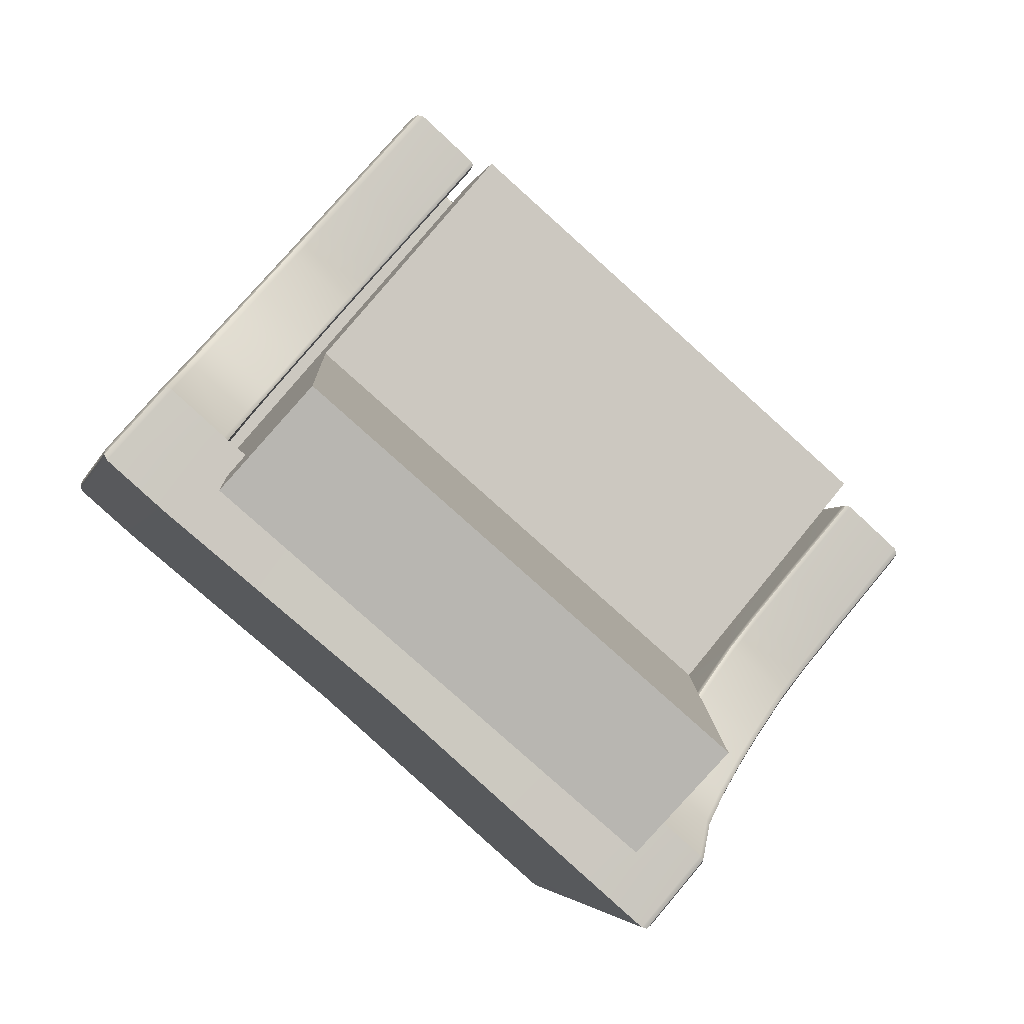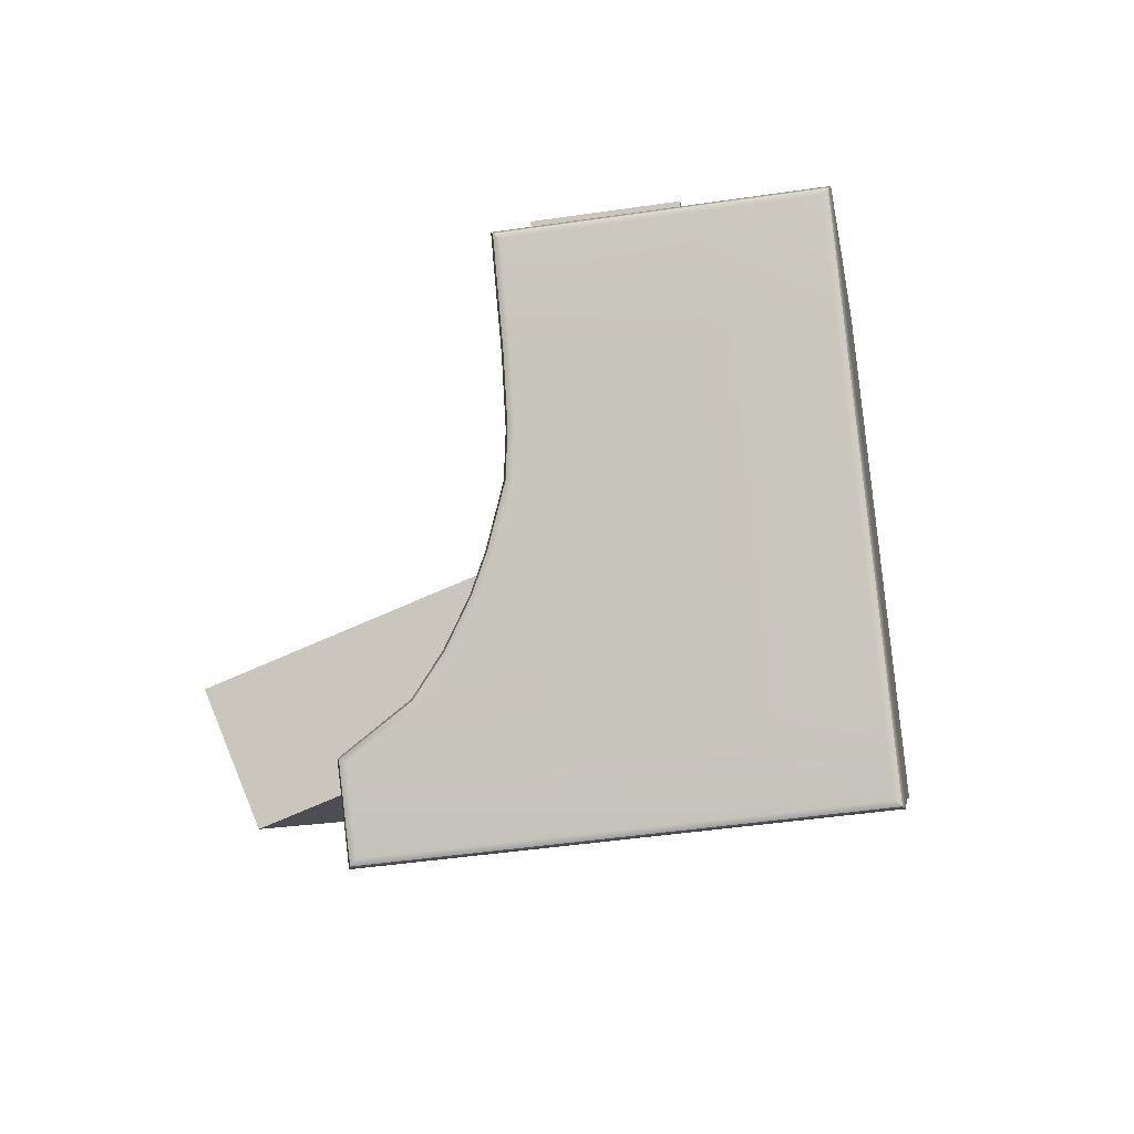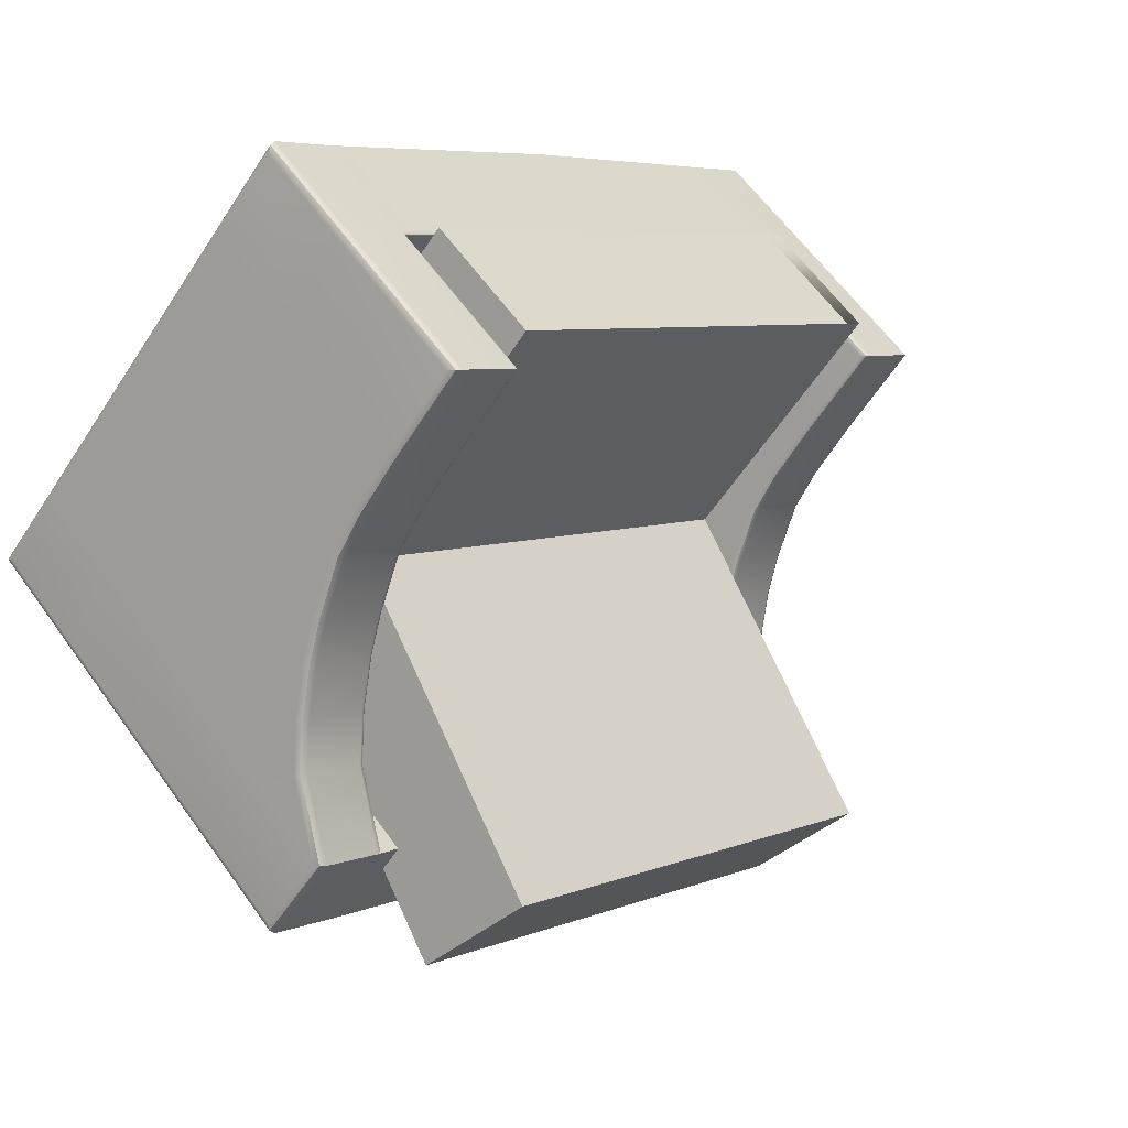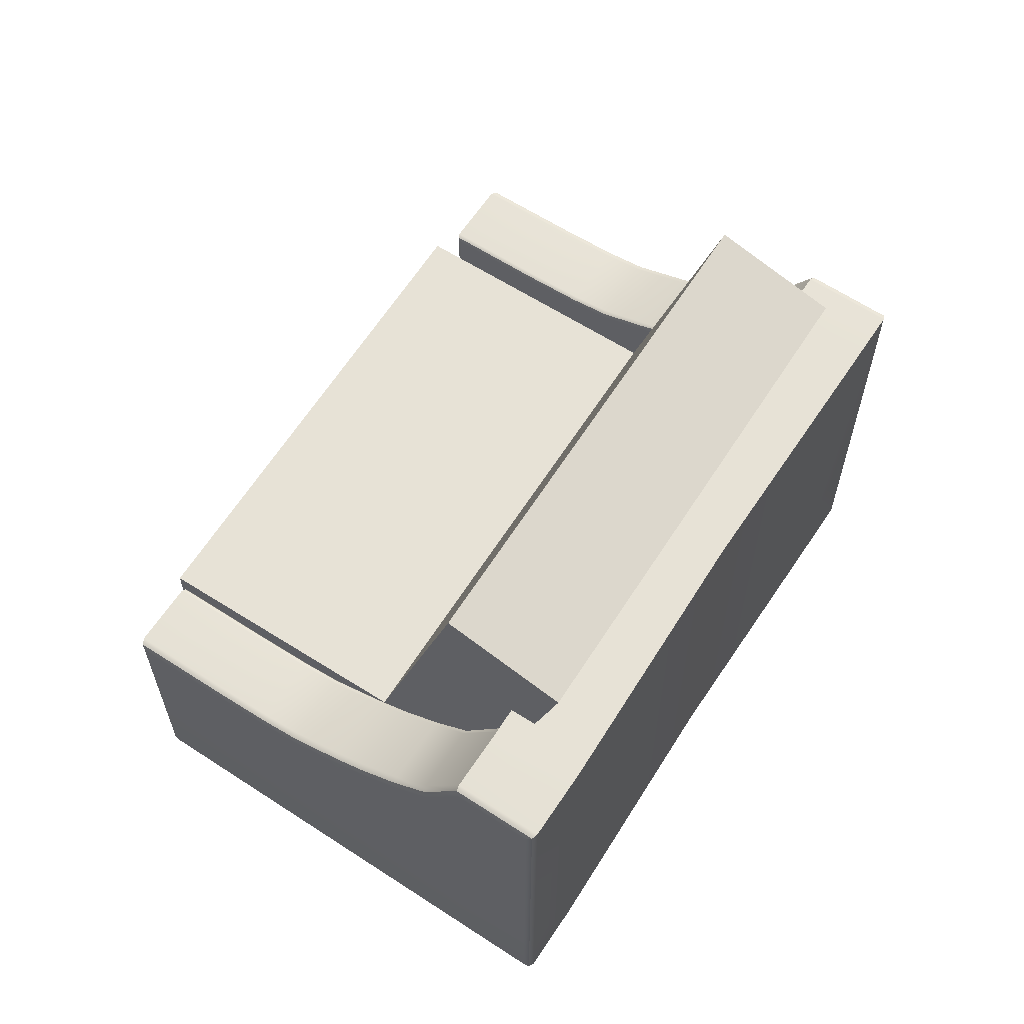
<metadata>
{"format":"obj","ext":"obj","renderer":"f3d","projection":"perspective","resolution":1024,"background":"white","views":[{"elev":-3.3,"azim":167.3,"up":"+Z"},{"elev":-45.1,"azim":-80.3,"up":"+Z"},{"elev":61.6,"azim":144.4,"up":"+Z"},{"elev":63.5,"azim":82.2,"up":"+Y"}]}
</metadata>
<code>
g default
v 4.326 -0.2583 -14.14
v 7.362 -0.2583 -11.54
v 6.363 0.5917 -16.45
v 9.399 0.5917 -13.86
v 6.363 -0.2583 -16.45
v 9.399 -0.2583 -13.86
v 9.853 0.5917 -13.45
v 5.908 0.5917 -16.86
v 6.807 0.5917 -16.96
v 9.844 0.5917 -14.36
v 9.844 -0.2583 -14.36
v 6.807 -0.2583 -16.96
v 9.844 3.114 -14.36
v 6.807 3.114 -16.96
v 8.967 0.5917 -13.37
v 5.931 0.5917 -15.96
v 5.476 0.5917 -16.37
v 5.931 -0.2583 -15.96
v 8.967 -0.2583 -13.37
v 9.421 0.5917 -12.96
v 8.635 0.5917 -12.99
v 5.598 0.5917 -15.59
v 5.144 0.5917 -15.99
v 5.598 -0.2583 -15.59
v 8.635 -0.2583 -12.99
v 9.089 0.5917 -12.59
v 8.163 0.5917 -12.45
v 5.127 0.5917 -15.05
v 4.672 0.5917 -15.45
v 5.127 -0.2583 -15.05
v 8.163 -0.2583 -12.45
v 8.618 0.5917 -12.05
v 9.84 -0.2405 -13.47
v 9.853 -0.1977 -13.45
v 9.808 -0.2583 -13.49
v 9.408 -0.2405 -12.98
v 9.376 -0.2583 -13
v 9.421 -0.1977 -12.96
v 7.815 -0.2405 -11.17
v 7.856 -0.1977 -11.19
v 7.771 -0.2583 -11.18
v 7.815 0.5917 -11.17
v 7.771 0.5917 -11.18
v 7.856 0.5917 -11.19
v 5.921 -0.2405 -16.84
v 5.953 -0.2583 -16.82
v 5.908 -0.1977 -16.86
v 5.49 -0.2405 -16.35
v 5.476 -0.1977 -16.37
v 5.522 -0.2583 -16.33
v 3.896 -0.2405 -14.55
v 3.917 -0.2583 -14.5
v 3.911 -0.1977 -14.59
v 3.896 0.5917 -14.55
v 3.911 0.5917 -14.59
v 3.917 0.5917 -14.5
v 10.27 -0.2405 -13.96
v 10.26 -0.1977 -13.91
v 10.25 -0.2583 -14
v 10.27 0.5917 -13.96
v 10.26 0.5917 -13.91
v 10.25 0.5917 -14
v 6.355 -0.2405 -17.34
v 6.398 -0.2583 -17.32
v 6.313 -0.1977 -17.31
v 6.355 0.5917 -17.34
v 6.398 0.5917 -17.32
v 6.313 0.5917 -17.31
v 7.815 1.805 -11.17
v 7.771 1.822 -11.18
v 7.856 1.763 -11.19
v 8.606 1.847 -12.07
v 8.572 1.864 -12.09
v 8.625 1.804 -12.06
v 3.896 1.805 -14.55
v 3.911 1.763 -14.59
v 3.917 1.822 -14.5
v 4.688 1.847 -15.44
v 4.718 1.864 -15.41
v 4.68 1.804 -15.46
v 10.27 3.097 -13.96
v 10.26 3.054 -13.91
v 10.25 3.114 -14
v 9.845 3.097 -13.47
v 9.872 3.054 -13.48
v 9.808 3.114 -13.49
v 6.355 3.097 -17.34
v 6.398 3.114 -17.32
v 6.313 3.054 -17.31
v 5.927 3.097 -16.85
v 5.953 3.114 -16.82
v 5.927 3.054 -16.88
v 9.461 2.377 -13.04
v 9.492 2.343 -13.05
v 9.421 2.391 -13.06
v 5.542 2.377 -16.41
v 5.567 2.391 -16.38
v 5.547 2.343 -16.45
v 5.157 -0.2405 -15.98
v 5.144 -0.1977 -15.99
v 5.189 -0.2583 -15.95
v 9.076 -0.2405 -12.6
v 9.044 -0.2583 -12.63
v 9.089 -0.1977 -12.59
v 9.08 2.051 -12.6
v 9.105 2.011 -12.61
v 9.044 2.067 -12.63
v 5.162 2.051 -15.98
v 5.189 2.067 -15.95
v 5.16 2.011 -16.01
v 4.686 -0.2405 -15.44
v 4.672 -0.1977 -15.45
v 4.718 -0.2583 -15.41
v 8.604 -0.2405 -12.06
v 8.572 -0.2583 -12.09
v 8.618 -0.1977 -12.05
v 4.325 0.5794 -14.16
v 4.353 0.5917 -14.17
v 4.294 0.5499 -14.17
v 7.379 0.5794 -11.54
v 7.389 0.5917 -11.57
v 7.393 0.5499 -11.52
v 7.379 1.81 -11.54
v 7.389 1.781 -11.57
v 7.393 1.822 -11.52
v 8.174 1.852 -12.45
v 8.168 1.823 -12.46
v 8.194 1.864 -12.43
v 4.325 1.81 -14.16
v 4.353 1.781 -14.17
v 4.294 1.822 -14.17
v 5.119 1.852 -15.06
v 5.132 1.823 -15.06
v 5.096 1.864 -15.08
v 9.411 3.098 -13.84
v 9.399 3.06 -13.86
v 9.439 3.114 -13.82
v 6.351 3.098 -16.47
v 6.363 3.06 -16.45
v 6.322 3.114 -16.49
v 9.026 2.382 -13.41
v 9.03 2.358 -13.44
v 9.043 2.391 -13.39
v 5.972 2.382 -16.03
v 5.994 2.358 -16.04
v 5.945 2.391 -16.04
v 8.647 2.056 -12.98
v 8.645 2.029 -13
v 8.666 2.067 -12.96
v 5.593 2.056 -15.6
v 5.609 2.029 -15.6
v 5.567 2.067 -15.62
v 8.833 1.853 -12.3
v 8.812 1.894 -12.3
v 8.776 1.912 -12.32
v 8.398 1.912 -12.66
v 8.379 1.9 -12.68
v 8.375 1.871 -12.69
v 8.367 0.5917 -12.68
v 5.331 0.5917 -15.28
v 5.339 1.871 -15.29
v 5.324 1.9 -15.29
v 5.3 1.912 -15.31
v 4.922 1.912 -15.64
v 4.893 1.894 -15.68
v 4.888 1.853 -15.7
v 4.877 0.5917 -15.68
v 4.877 -0.1977 -15.68
v 4.89 -0.2405 -15.67
v 4.922 -0.2583 -15.64
v 5.331 -0.2583 -15.28
v 8.367 -0.2583 -12.68
v 8.776 -0.2583 -12.32
v 8.808 -0.2405 -12.3
v 8.822 -0.1977 -12.28
v 8.822 0.5917 -12.28
v 9.279 2.139 -12.8
v 9.251 2.176 -12.8
v 9.213 2.192 -12.82
v 8.835 2.192 -13.15
v 8.817 2.181 -13.18
v 8.818 2.156 -13.2
v 8.784 0.5917 -13.16
v 5.748 0.5917 -15.76
v 5.782 2.156 -15.8
v 5.763 2.181 -15.79
v 5.737 2.192 -15.81
v 5.359 2.192 -16.14
v 5.333 2.176 -16.18
v 5.334 2.139 -16.2
v 5.293 0.5917 -16.16
v 5.293 -0.1977 -16.16
v 5.307 -0.2405 -16.15
v 5.339 -0.2583 -16.12
v 5.748 -0.2583 -15.76
v 8.784 -0.2583 -13.16
v 9.193 -0.2583 -12.8
v 9.225 -0.2405 -12.77
v 9.238 -0.1977 -12.76
v 9.238 0.5917 -12.76
v 8.333 1.779 -11.73
v 8.306 1.821 -11.73
v 8.268 1.839 -11.75
v 7.891 1.839 -12.08
v 7.872 1.827 -12.1
v 7.873 1.798 -12.12
v 7.87 0.5917 -12.12
v 4.834 0.5917 -14.72
v 4.837 1.798 -14.72
v 4.818 1.827 -14.72
v 4.792 1.839 -14.74
v 4.414 1.839 -15.07
v 4.388 1.821 -15.1
v 4.388 1.779 -15.13
v 4.384 0.5917 -15.13
v 4.384 -0.1977 -15.13
v 4.386 -0.2405 -15.1
v 4.414 -0.2583 -15.07
v 4.823 -0.2583 -14.71
v 7.859 -0.2583 -12.11
v 8.268 -0.2583 -11.75
v 8.305 -0.2405 -11.72
v 8.329 -0.1977 -11.72
v 8.329 0.5917 -11.72
v 9.672 2.567 -13.25
v 9.643 2.605 -13.24
v 9.604 2.621 -13.26
v 9.231 2.621 -13.59
v 9.208 2.609 -13.62
v 9.204 2.578 -13.63
v 9.171 0.5917 -13.6
v 6.135 0.5917 -16.2
v 6.168 2.578 -16.23
v 6.151 2.609 -16.24
v 6.123 2.621 -16.26
v 5.75 2.621 -16.58
v 5.724 2.605 -16.62
v 5.727 2.567 -16.65
v 5.681 0.5917 -16.6
v 5.681 -0.1977 -16.6
v 5.694 -0.2405 -16.59
v 5.726 -0.2583 -16.56
v 6.135 -0.2583 -16.2
v 9.171 -0.2583 -13.6
v 9.58 -0.2583 -13.24
v 9.612 -0.2405 -13.21
v 9.626 -0.1977 -13.2
v 9.626 0.5917 -13.2
v 7.795 3.091 -15.19
v 7.795 0.5917 -15.19
v 7.567 0.5917 -14.93
v 7.363 0.5917 -14.7
v 7.18 0.5917 -14.49
v 7.031 0.5917 -14.32
v 6.763 0.5917 -14.02
v 6.559 0.5917 -13.78
v 6.266 0.5917 -13.45
v 5.77 0.5737 -12.89
v 5.758 -0.2583 -12.88
v 6.255 -0.2583 -13.44
v 6.559 -0.2583 -13.78
v 6.763 -0.2583 -14.02
v 7.031 -0.2583 -14.32
v 7.18 -0.2583 -14.49
v 7.363 -0.2583 -14.7
v 7.567 -0.2583 -14.93
v 7.795 -0.2583 -15.19
v 8.24 -0.2583 -15.69
v 8.24 0.5917 -15.69
v 8.24 3.114 -15.69
v 4.279 0.6941 -13.97
v 7.194 0.6941 -11.49
v 4.279 1.646 -13.97
v 7.194 1.646 -11.49
v 6.33 1.646 -16.38
v 9.246 1.646 -13.9
v 6.33 0.6941 -16.38
v 9.246 0.6941 -13.9
v 4.399 1.646 -13.87
v 6.451 1.646 -16.28
v 6.451 0.6941 -16.28
v 4.399 0.6941 -13.87
v 7.047 1.646 -11.62
v 9.099 1.646 -14.02
v 9.099 0.6941 -14.02
v 7.047 0.6941 -11.62
v 4.379 1.646 -14.09
v 4.379 0.6941 -14.09
v 4.499 0.6941 -13.99
v 7.147 0.6941 -11.73
v 7.294 0.6941 -11.61
v 7.294 1.646 -11.61
v 7.147 1.646 -11.73
v 4.499 1.646 -13.99
v 6.03 4.042 -16.03
v 8.946 4.042 -13.55
v 6.625 3.783 -16.73
v 9.54 3.783 -14.24
v 6.066 0.7389 -16.07
v 8.981 0.7389 -13.59
v 5.472 0.9982 -15.37
v 8.387 0.9982 -12.89
v 6.745 3.783 -16.62
v 6.186 0.7389 -15.97
v 5.592 0.9982 -15.27
v 6.151 4.042 -15.93
v 9.393 3.783 -14.37
v 8.834 0.7389 -13.71
v 8.24 0.9982 -13.02
v 8.799 4.042 -13.67
v 6.597 3.635 -16.7
v 6.003 3.894 -16
v 6.123 3.894 -15.9
v 8.771 3.894 -13.64
v 8.919 3.894 -13.51
v 9.513 3.635 -14.21
v 9.366 3.635 -14.34
v 6.718 3.635 -16.59
g Couch_Base1
f 34 33 57 58
f 33 35 59 57
f 245 246 36 37
f 246 247 38 36
f 197 198 102 103
f 198 199 104 102
f 40 39 222 223
f 39 41 221 222
f 41 39 42 43
f 39 40 44 42
f 43 42 69 70
f 42 44 71 69
f 46 45 63 64
f 45 47 65 63
f 240 241 48 49
f 241 242 50 48
f 192 193 99 100
f 193 194 101 99
f 52 51 217 218
f 51 53 216 217
f 53 51 54 55
f 51 52 56 54
f 55 54 75 76
f 54 56 77 75
f 58 57 60 61
f 57 59 62 60
f 61 60 81 82
f 60 62 83 81
f 64 63 66 67
f 63 65 68 66
f 67 66 87 88
f 66 68 89 87
f 70 69 202 203
f 69 71 201 202
f 73 72 154 155
f 72 74 153 154
f 76 75 213 214
f 75 77 212 213
f 80 78 165 166
f 78 79 164 165
f 82 81 84 85
f 81 83 86 84
f 225 226 93 94
f 226 227 95 93
f 88 87 90 91
f 87 89 92 90
f 236 237 96 97
f 237 238 98 96
f 177 178 105 106
f 178 179 107 105
f 188 189 108 109
f 189 190 110 108
f 168 169 111 112
f 169 170 113 111
f 173 174 114 115
f 174 175 116 114
f 40 223 224 44
f 216 53 55 215
f 2 220 221 41
f 11 10 62 59
f 219 1 52 218
f 9 12 64 67
f 7 34 58 61
f 35 6 11 59
f 5 46 64 12
f 47 8 68 65
f 44 224 201 71
f 215 55 76 214
f 7 61 82 85
f 62 10 13 83
f 9 67 88 14
f 68 8 92 89
f 239 17 98 238
f 240 49 17 239
f 243 18 50 242
f 37 19 244 245
f 20 38 247 248
f 94 20 248 225
f 191 23 110 190
f 192 100 23 191
f 195 24 101 194
f 103 25 196 197
f 26 104 199 200
f 106 26 200 177
f 167 29 80 166
f 168 112 29 167
f 171 30 113 170
f 115 31 172 173
f 32 116 175 176
f 74 32 176 153
f 119 117 129 131
f 117 118 130 129
f 121 120 123 124
f 120 122 125 123
f 124 123 205 206
f 123 125 204 205
f 127 126 157 158
f 126 128 156 157
f 131 129 210 211
f 129 130 209 210
f 134 132 162 163
f 132 133 161 162
f 228 229 141 143
f 229 230 142 141
f 233 234 144 145
f 234 235 146 144
f 180 181 147 149
f 181 182 148 147
f 185 186 150 151
f 186 187 152 150
f 207 121 124 206
f 118 208 209 130
f 231 15 142 230
f 145 16 232 233
f 183 21 148 182
f 151 22 184 185
f 159 27 127 158
f 133 28 160 161
f 204 125 70 203
f 122 2 41 43
f 1 119 56 52
f 131 211 212 77
f 137 86 83 13
f 91 140 14 88
f 122 43 70 125
f 56 119 131 77
f 228 143 95 227
f 97 146 235 236
f 180 149 107 179
f 109 152 187 188
f 156 128 73 155
f 79 134 163 164
f 154 153 106 105
f 155 154 105 107
f 149 156 155 107
f 157 156 149 147
f 158 157 147 148
f 21 159 158 148
f 161 160 22 151
f 162 161 151 150
f 163 162 150 152
f 164 163 152 109
f 165 164 109 108
f 166 165 108 110
f 23 167 166 110
f 100 168 167 23
f 100 99 169 168
f 99 101 170 169
f 24 171 170 101
f 173 172 25 103
f 103 102 174 173
f 102 104 175 174
f 176 175 104 26
f 153 176 26 106
f 94 93 178 177
f 93 95 179 178
f 143 180 179 95
f 143 141 181 180
f 141 142 182 181
f 15 183 182 142
f 185 184 16 145
f 145 144 186 185
f 144 146 187 186
f 188 187 146 97
f 97 96 189 188
f 96 98 190 189
f 17 191 190 98
f 49 192 191 17
f 49 48 193 192
f 48 50 194 193
f 18 195 194 50
f 197 196 19 37
f 37 36 198 197
f 36 38 199 198
f 200 199 38 20
f 177 200 20 94
f 202 201 74 72
f 203 202 72 73
f 128 204 203 73
f 205 204 128 126
f 206 205 126 127
f 27 207 206 127
f 209 208 28 133
f 210 209 133 132
f 211 210 132 134
f 212 211 134 79
f 213 212 79 78
f 214 213 78 80
f 29 215 214 80
f 112 216 215 29
f 217 216 112 111
f 218 217 111 113
f 30 219 218 113
f 221 220 31 115
f 222 221 115 114
f 223 222 114 116
f 224 223 116 32
f 201 224 32 74
f 85 84 226 225
f 84 86 227 226
f 137 228 227 86
f 137 135 229 228
f 135 136 230 229
f 4 231 230 136
f 233 232 3 139
f 139 138 234 233
f 138 140 235 234
f 236 235 140 91
f 91 90 237 236
f 90 92 238 237
f 8 239 238 92
f 47 240 239 8
f 47 45 241 240
f 45 46 242 241
f 5 243 242 46
f 245 244 6 35
f 35 33 246 245
f 33 34 247 246
f 248 247 34 7
f 225 248 7 85
f 249 140 138
f 249 138 139
f 3 250 249 139
f 232 251 250 3
f 16 252 251 232
f 184 253 252 16
f 22 254 253 184
f 160 255 254 22
f 28 256 255 160
f 208 257 256 28
f 118 258 257 208
f 118 117 258
f 117 119 258
f 1 259 258 119
f 219 260 259 1
f 30 261 260 219
f 171 262 261 30
f 24 263 262 171
f 195 264 263 24
f 18 265 264 195
f 243 266 265 18
f 5 267 266 243
f 268 267 5 12
f 9 269 268 12
f 270 269 9 14
f 140 249 270 14
f 136 135 249
f 135 137 249
f 270 249 137 13
f 10 269 270 13
f 268 269 10 11
f 6 267 268 11
f 266 267 6 244
f 265 266 244 19
f 264 265 19 196
f 263 264 196 25
f 262 263 25 172
f 261 262 172 31
f 260 261 31 220
f 259 260 220 2
f 258 259 2 122
f 258 122 120
f 258 120 121
f 257 258 121 207
f 256 257 207 27
f 255 256 27 159
f 254 255 159 21
f 253 254 21 183
f 252 253 183 15
f 251 252 15 231
f 250 251 231 4
f 249 250 4 136
f 271 282 279 273
f 273 279 294 287
f 275 280 281 277
f 288 289 282 271
f 272 291 292 274
f 288 271 273 287
f 279 283 293 294
f 281 280 284 285
f 282 289 290 286
f 279 282 286 283
f 283 274 292 293
f 285 284 276 278
f 286 290 291 272
f 283 286 272 274
f 277 288 287 275
f 277 281 289 288
f 290 289 281 285
f 291 290 285 278
f 292 291 278 276
f 293 292 276 284
f 294 293 284 280
f 287 294 280 275
f 295 306 303 297
f 297 303 318 311
f 299 304 305 301
f 312 313 306 295
f 296 315 316 298
f 312 295 297 311
f 303 307 317 318
f 305 304 308 309
f 306 313 314 310
f 303 306 310 307
f 307 298 316 317
f 309 308 300 302
f 310 314 315 296
f 307 310 296 298
f 301 312 311 299
f 301 305 313 312
f 314 313 305 309
f 315 314 309 302
f 316 315 302 300
f 317 316 300 308
f 318 317 308 304
f 311 318 304 299

</code>
